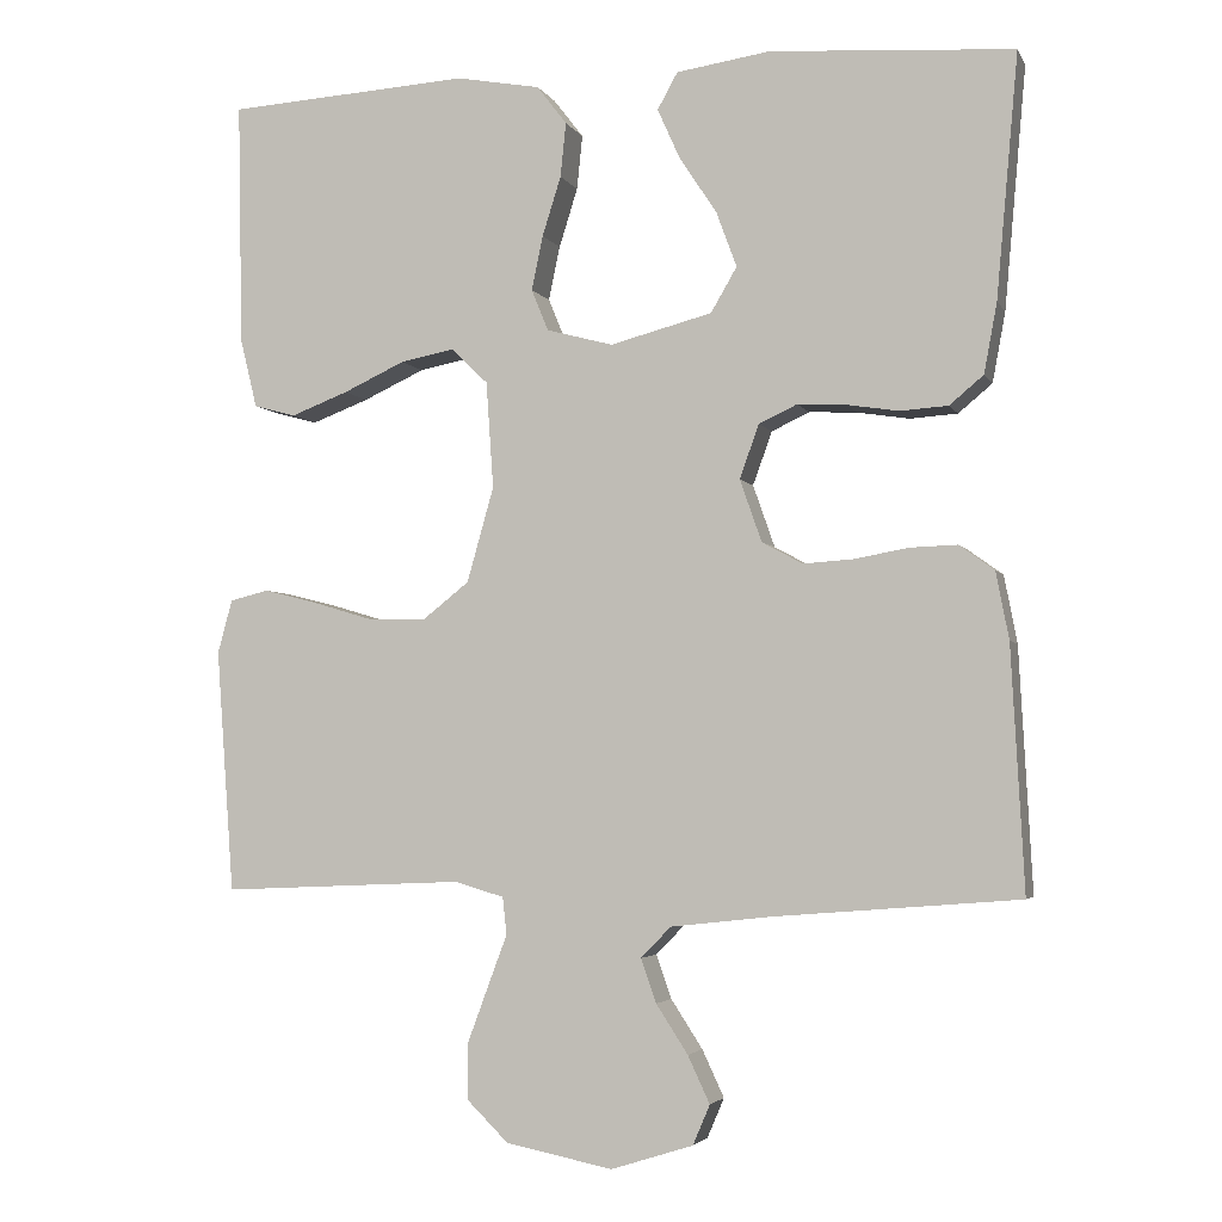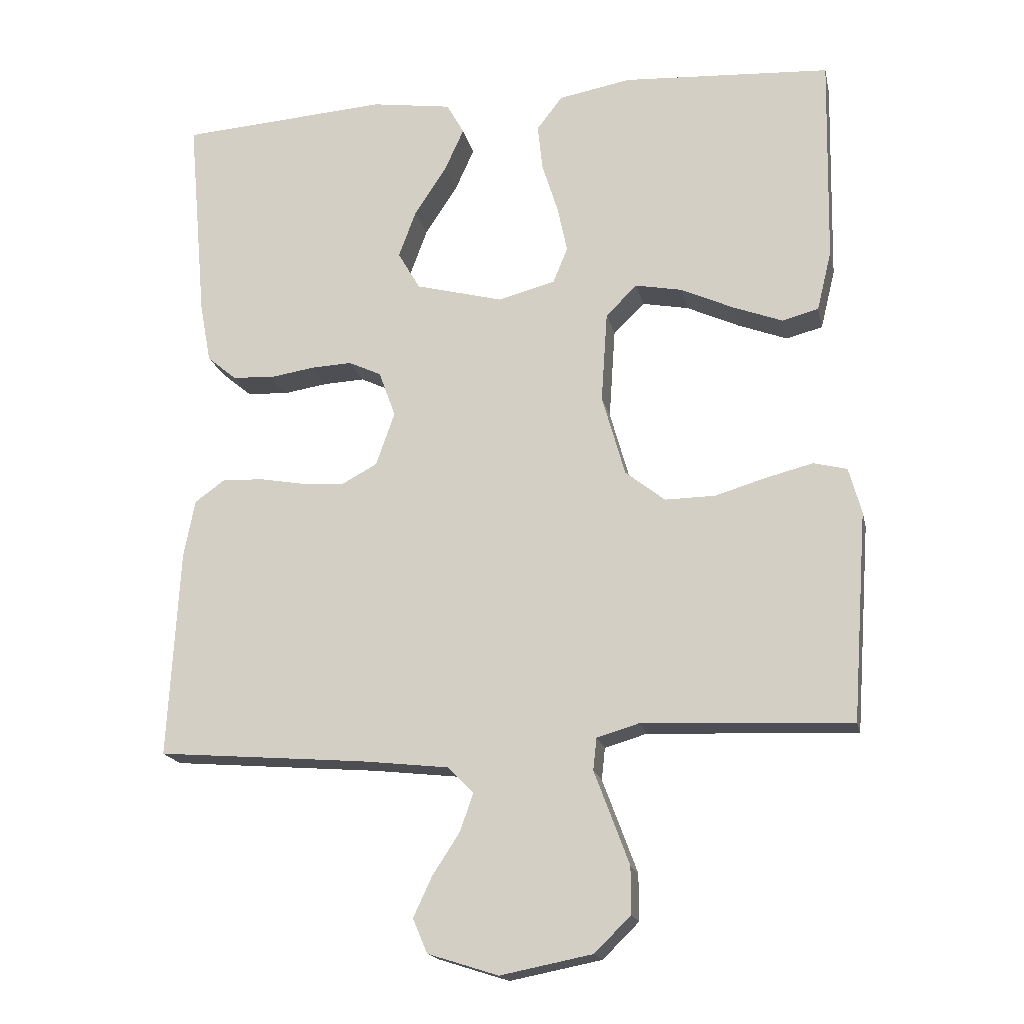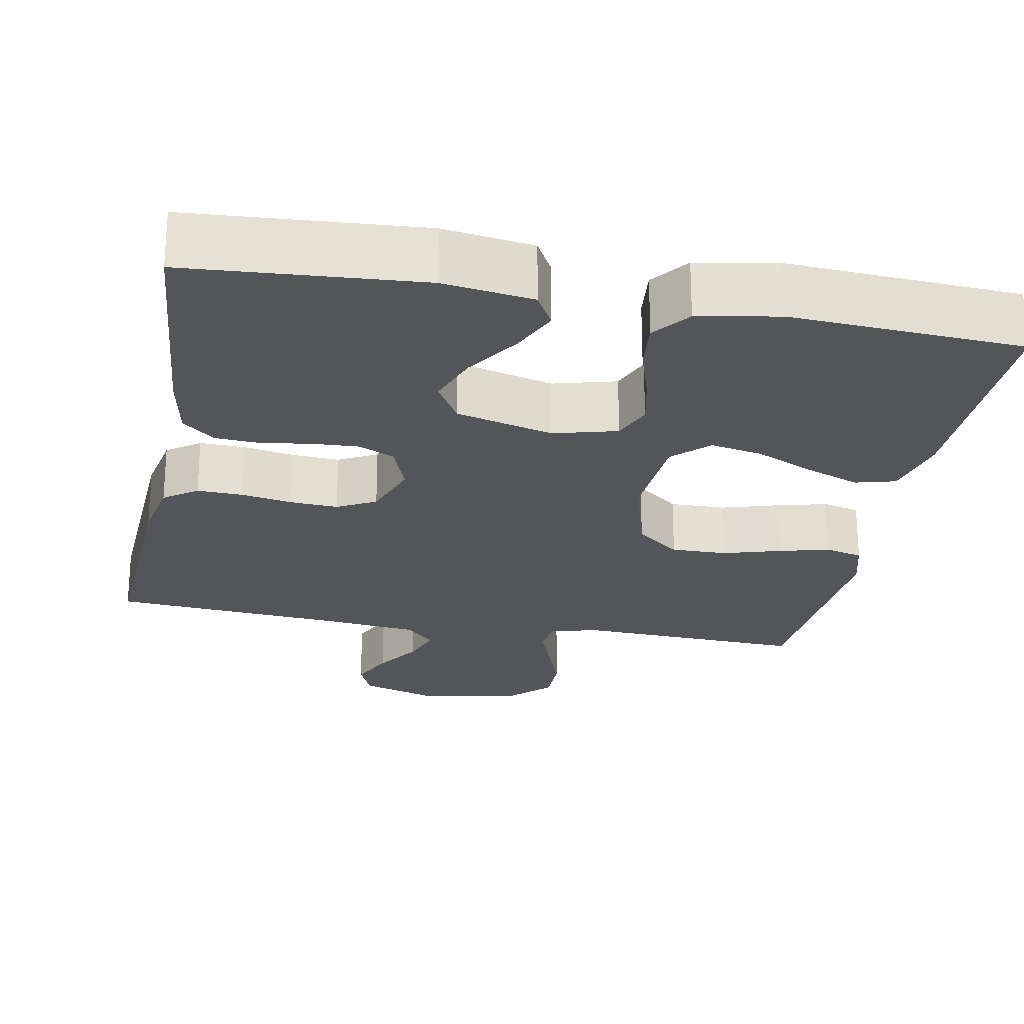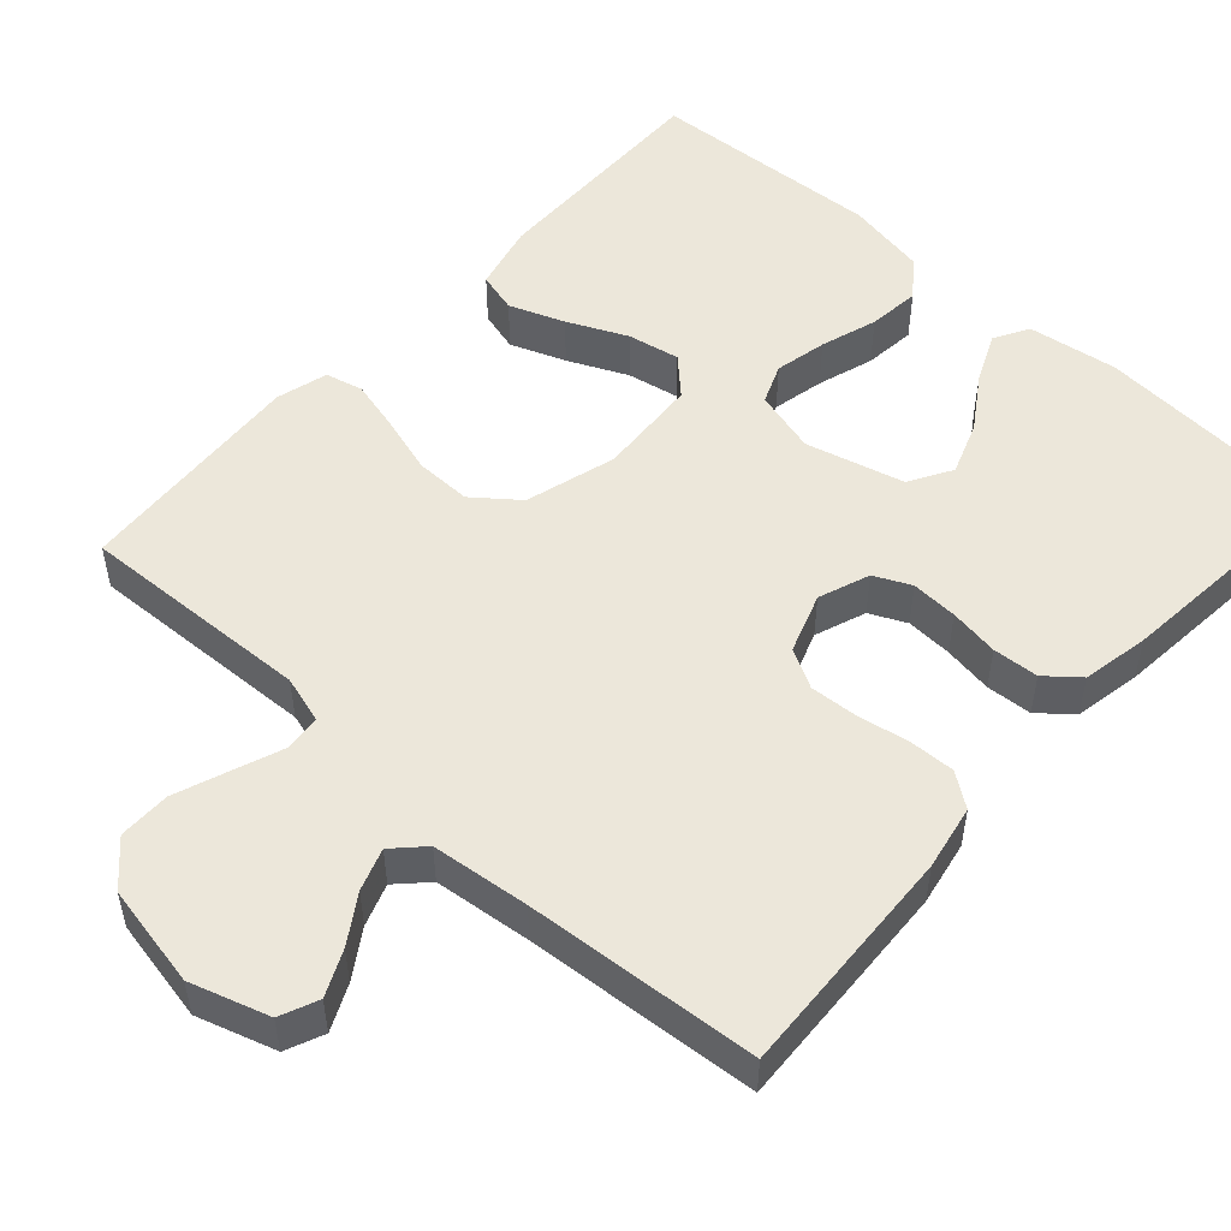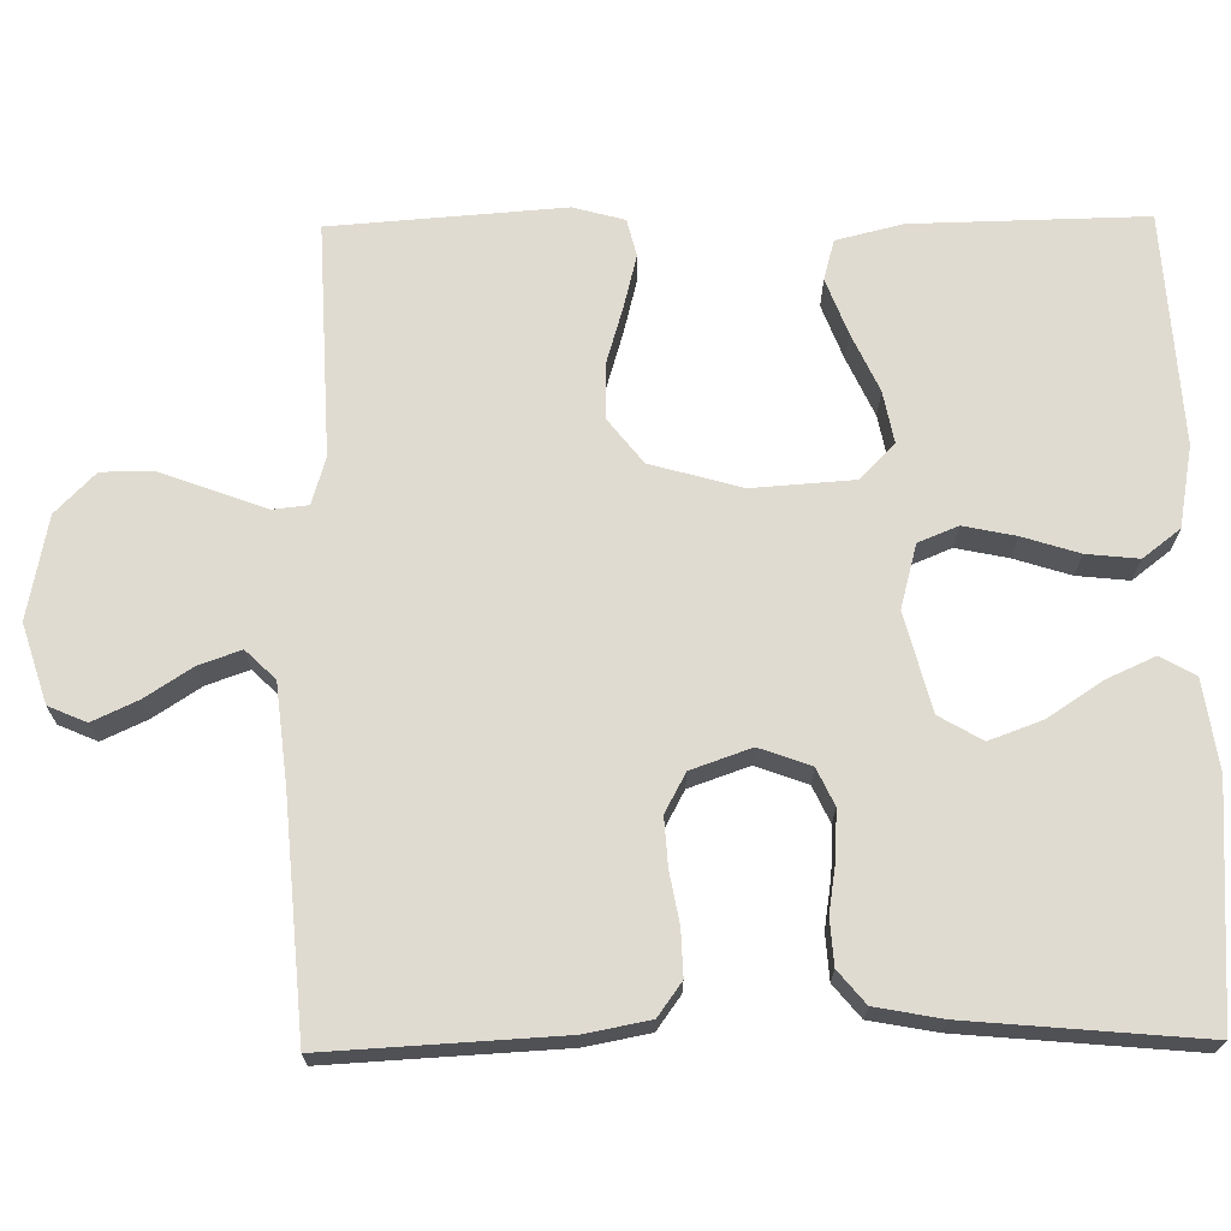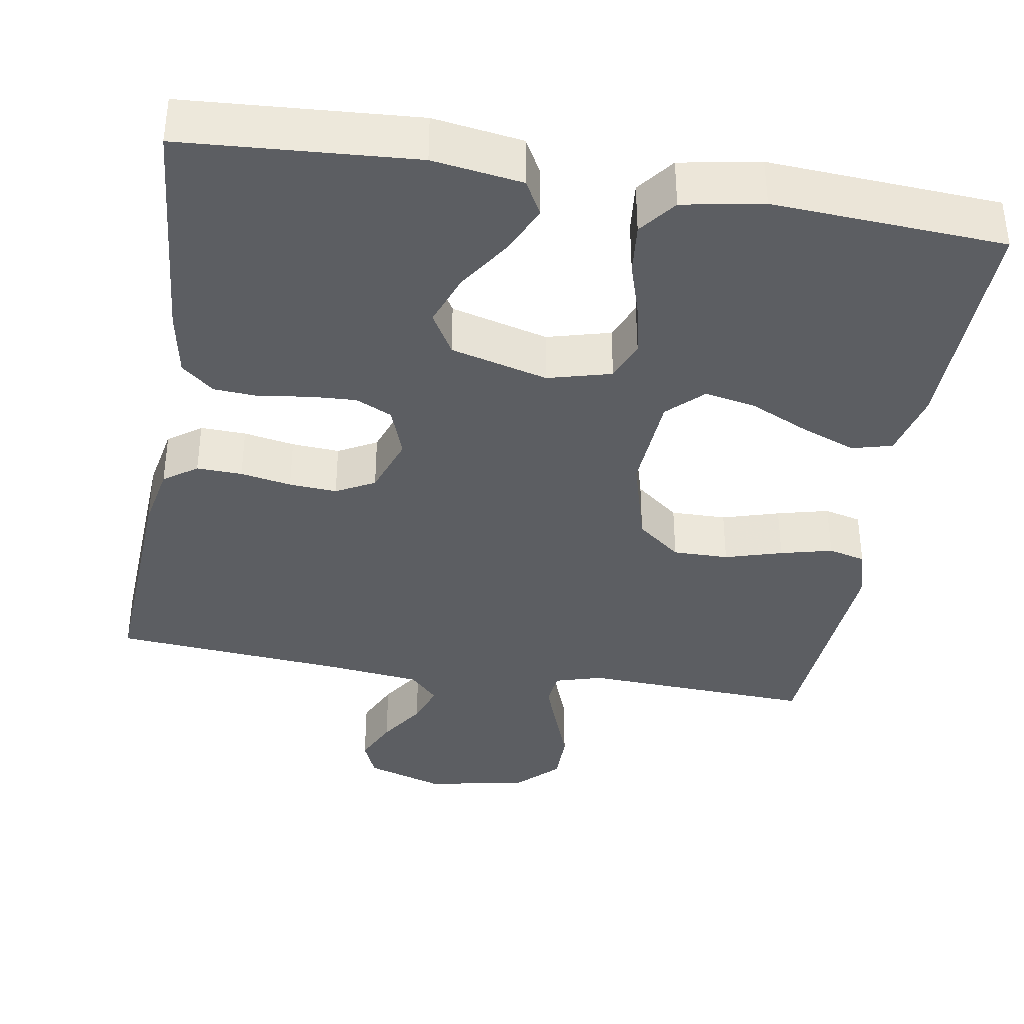
<metadata>
{"format":"obj","ext":"obj","renderer":"f3d","projection":"perspective","resolution":1024,"background":"white","views":[{"elev":-3.7,"azim":-163.6,"up":"+Z"},{"elev":-17.9,"azim":12.0,"up":"+Z"},{"elev":-24.0,"azim":-10.7,"up":"+Y"},{"elev":51.7,"azim":-137.8,"up":"+Y"},{"elev":69.8,"azim":-90.8,"up":"+Y"},{"elev":-37.8,"azim":-9.6,"up":"+Y"}]}
</metadata>
<code>
v -0.5 0.07 -0.5
v -0.484 0.07 -0.2
v -0.468 0.07 -0.117
v -0.425 0.07 -0.086
v -0.366 0.07 -0.088
v -0.3 0.07 -0.1
v -0.238 0.07 -0.104
v -0.188 0.07 -0.077
v -0.161 0.07 0
v -0.185 0.07 0.066
v -0.232 0.07 0.088
v -0.292 0.07 0.085
v -0.356 0.07 0.075
v -0.415 0.07 0.079
v -0.457 0.07 0.114
v -0.473 0.07 0.2
v -0.5 0.07 0.5
v -0.2 0.07 0.521
v -0.084 0.07 0.504
v -0.059 0.07 0.459
v -0.087 0.07 0.397
v -0.133 0.07 0.327
v -0.158 0.07 0.259
v -0.126 0.07 0.204
v 0 0.07 0.171
v 0.082 0.07 0.193
v 0.103 0.07 0.244
v 0.089 0.07 0.311
v 0.066 0.07 0.384
v 0.059 0.07 0.451
v 0.096 0.07 0.499
v 0.2 0.07 0.518
v 0.5 0.07 0.5
v 0.494 0.07 0.2
v 0.473 0.07 0.114
v 0.421 0.07 0.1
v 0.35 0.07 0.127
v 0.274 0.07 0.162
v 0.207 0.07 0.175
v 0.162 0.07 0.131
v 0.153 0.07 0
v 0.186 0.07 -0.117
v 0.243 0.07 -0.162
v 0.315 0.07 -0.161
v 0.389 0.07 -0.139
v 0.456 0.07 -0.122
v 0.504 0.07 -0.134
v 0.522 0.07 -0.2
v 0.5 0.07 -0.5
v 0.2 0.07 -0.487
v 0.139 0.07 -0.505
v 0.134 0.07 -0.551
v 0.158 0.07 -0.615
v 0.184 0.07 -0.685
v 0.184 0.07 -0.752
v 0.132 0.07 -0.803
v 0 0.07 -0.829
v -0.101 0.07 -0.797
v -0.122 0.07 -0.748
v -0.095 0.07 -0.69
v -0.056 0.07 -0.63
v -0.037 0.07 -0.576
v -0.074 0.07 -0.538
v -0.2 0.07 -0.524
v -0.5 0 -0.5
v -0.484 0 -0.2
v -0.468 0 -0.117
v -0.425 0 -0.086
v -0.366 0 -0.088
v -0.3 0 -0.1
v -0.238 0 -0.104
v -0.188 0 -0.077
v -0.161 0 0
v -0.185 0 0.066
v -0.232 0 0.088
v -0.292 0 0.085
v -0.356 0 0.075
v -0.415 0 0.079
v -0.457 0 0.114
v -0.473 0 0.2
v -0.5 0 0.5
v -0.2 0 0.521
v -0.084 0 0.504
v -0.059 0 0.459
v -0.087 0 0.397
v -0.133 0 0.327
v -0.158 0 0.259
v -0.126 0 0.204
v 0 0 0.171
v 0.082 0 0.193
v 0.103 0 0.244
v 0.089 0 0.311
v 0.066 0 0.384
v 0.059 0 0.451
v 0.096 0 0.499
v 0.2 0 0.518
v 0.5 0 0.5
v 0.494 0 0.2
v 0.473 0 0.114
v 0.421 0 0.1
v 0.35 0 0.127
v 0.274 0 0.162
v 0.207 0 0.175
v 0.162 0 0.131
v 0.153 0 0
v 0.186 0 -0.117
v 0.243 0 -0.162
v 0.315 0 -0.161
v 0.389 0 -0.139
v 0.456 0 -0.122
v 0.504 0 -0.134
v 0.522 0 -0.2
v 0.5 0 -0.5
v 0.2 0 -0.487
v 0.139 0 -0.505
v 0.134 0 -0.551
v 0.158 0 -0.615
v 0.184 0 -0.685
v 0.184 0 -0.752
v 0.132 0 -0.803
v 0 0 -0.829
v -0.101 0 -0.797
v -0.122 0 -0.748
v -0.095 0 -0.69
v -0.056 0 -0.63
v -0.037 0 -0.576
v -0.074 0 -0.538
v -0.2 0 -0.524
f 59 60 61
f 58 59 61
f 57 58 61
f 56 57 61
f 55 56 61
f 54 55 61
f 53 54 61
f 52 53 61
f 51 52 61 62
f 48 49 50
f 47 48 50
f 46 47 50
f 45 46 50
f 44 45 50
f 43 44 50 51
f 51 62 63
f 43 51 63
f 42 43 63
f 36 37 38
f 35 36 38
f 34 35 38
f 33 34 38
f 32 33 38
f 31 32 38
f 30 31 38
f 29 30 38
f 28 29 38
f 27 28 38 39
f 26 27 39 40
f 20 21 22
f 19 20 22
f 18 19 22
f 17 18 22
f 16 17 22
f 15 16 22
f 14 15 22
f 13 14 22
f 12 13 22 23
f 11 12 23 24
f 4 5 6
f 3 4 6
f 2 3 6
f 1 2 6
f 64 1 6
f 64 6 7
f 64 7 8
f 63 64 8
f 42 63 8
f 41 42 8
f 41 8 9
f 40 41 9
f 26 40 9
f 25 26 9
f 10 11 24 25
f 9 10 25
f 125 124 123
f 125 123 122
f 125 122 121
f 125 121 120
f 125 120 119
f 125 119 118
f 125 118 117
f 125 117 116
f 126 125 116 115
f 114 113 112
f 114 112 111
f 114 111 110
f 114 110 109
f 114 109 108
f 115 114 108 107
f 127 126 115
f 127 115 107
f 127 107 106
f 102 101 100
f 102 100 99
f 102 99 98
f 102 98 97
f 102 97 96
f 102 96 95
f 102 95 94
f 102 94 93
f 102 93 92
f 103 102 92 91
f 104 103 91 90
f 86 85 84
f 86 84 83
f 86 83 82
f 86 82 81
f 86 81 80
f 86 80 79
f 86 79 78
f 86 78 77
f 87 86 77 76
f 88 87 76 75
f 70 69 68
f 70 68 67
f 70 67 66
f 70 66 65
f 70 65 128
f 71 70 128
f 72 71 128
f 72 128 127
f 72 127 106
f 72 106 105
f 73 72 105
f 73 105 104
f 73 104 90
f 73 90 89
f 89 88 75 74
f 89 74 73
f 1 65 66 2
f 2 66 67 3
f 3 67 68 4
f 4 68 69 5
f 5 69 70 6
f 6 70 71 7
f 7 71 72 8
f 8 72 73 9
f 9 73 74 10
f 10 74 75 11
f 11 75 76 12
f 12 76 77 13
f 13 77 78 14
f 14 78 79 15
f 15 79 80 16
f 16 80 81 17
f 17 81 82 18
f 18 82 83 19
f 19 83 84 20
f 20 84 85 21
f 21 85 86 22
f 22 86 87 23
f 23 87 88 24
f 24 88 89 25
f 25 89 90 26
f 26 90 91 27
f 27 91 92 28
f 28 92 93 29
f 29 93 94 30
f 30 94 95 31
f 31 95 96 32
f 32 96 97 33
f 33 97 98 34
f 34 98 99 35
f 35 99 100 36
f 36 100 101 37
f 37 101 102 38
f 38 102 103 39
f 39 103 104 40
f 40 104 105 41
f 41 105 106 42
f 42 106 107 43
f 43 107 108 44
f 44 108 109 45
f 45 109 110 46
f 46 110 111 47
f 47 111 112 48
f 48 112 113 49
f 49 113 114 50
f 50 114 115 51
f 51 115 116 52
f 52 116 117 53
f 53 117 118 54
f 54 118 119 55
f 55 119 120 56
f 56 120 121 57
f 57 121 122 58
f 58 122 123 59
f 59 123 124 60
f 60 124 125 61
f 61 125 126 62
f 62 126 127 63
f 63 127 128 64
f 64 128 65 1

</code>
